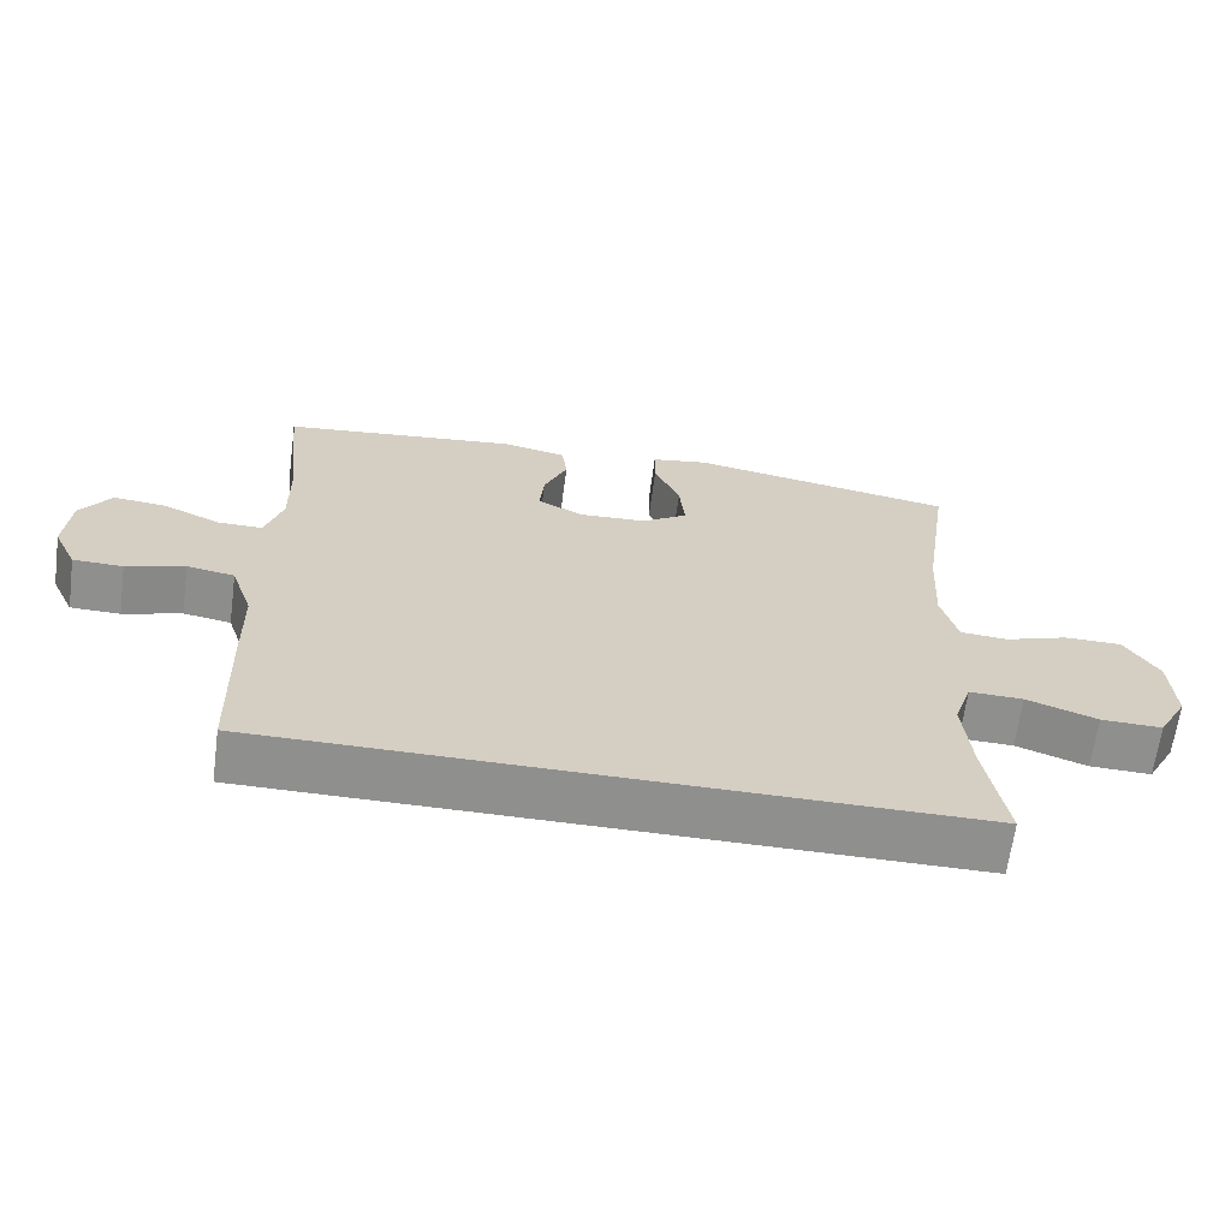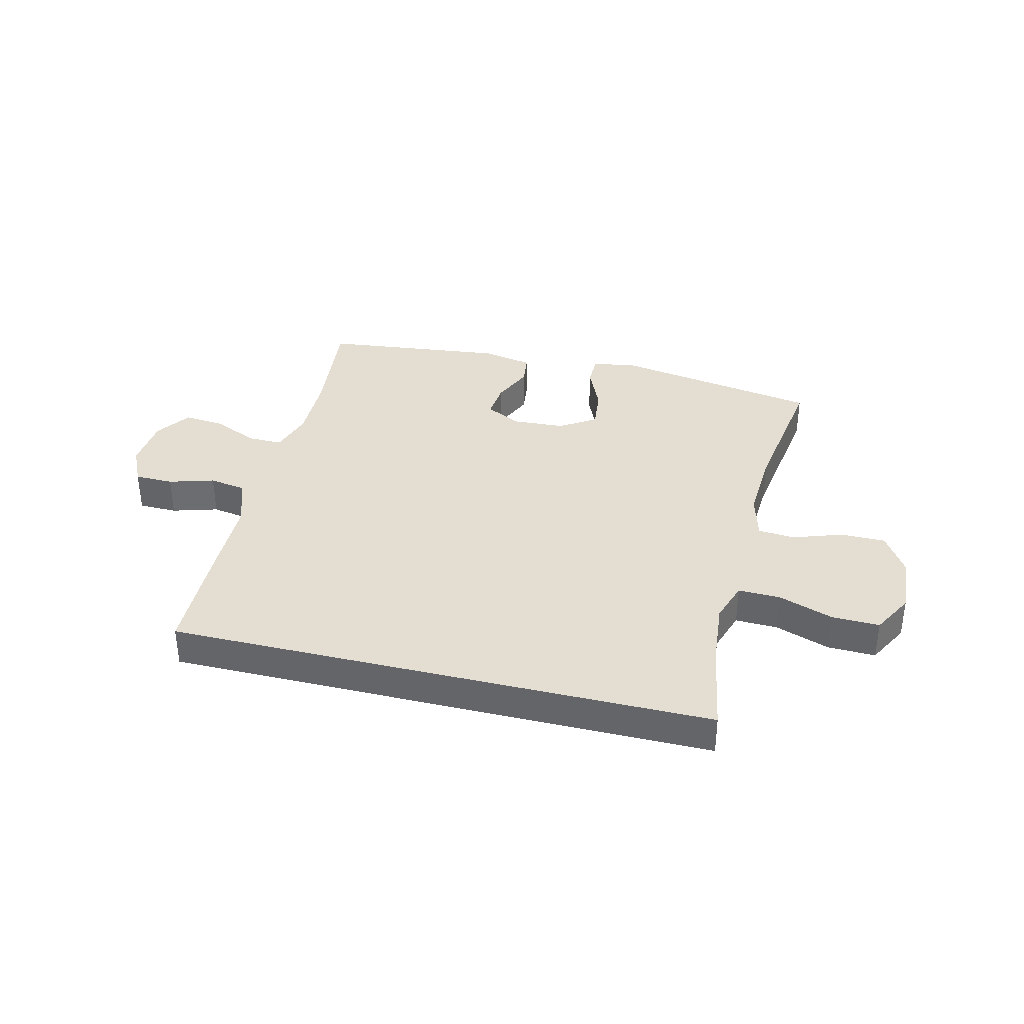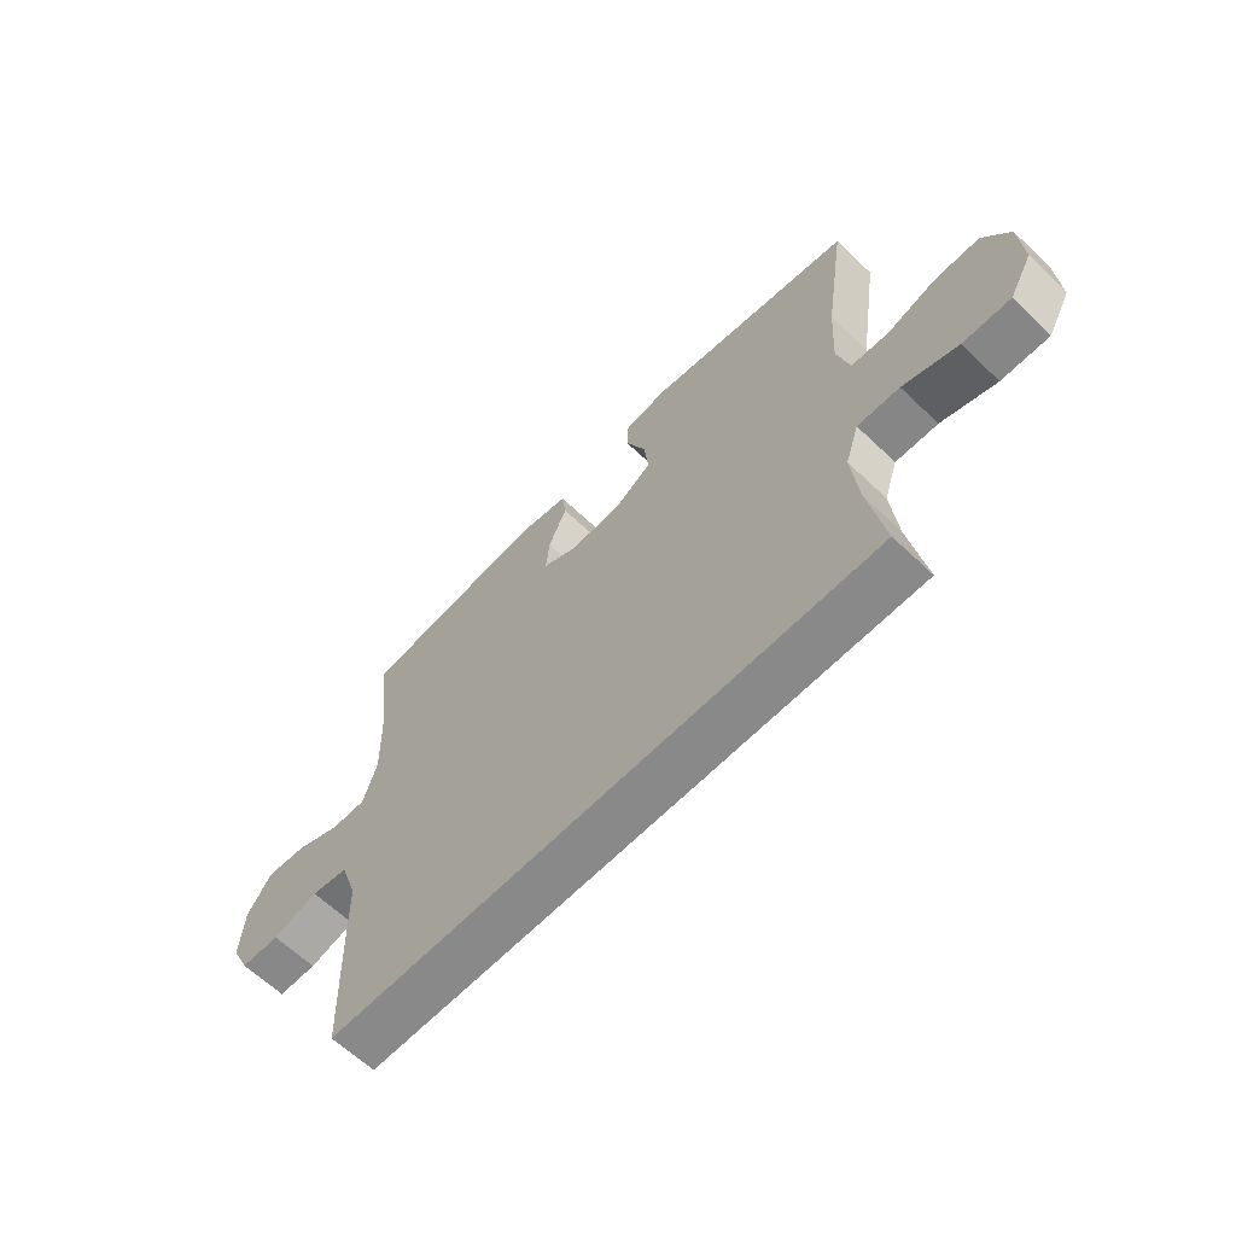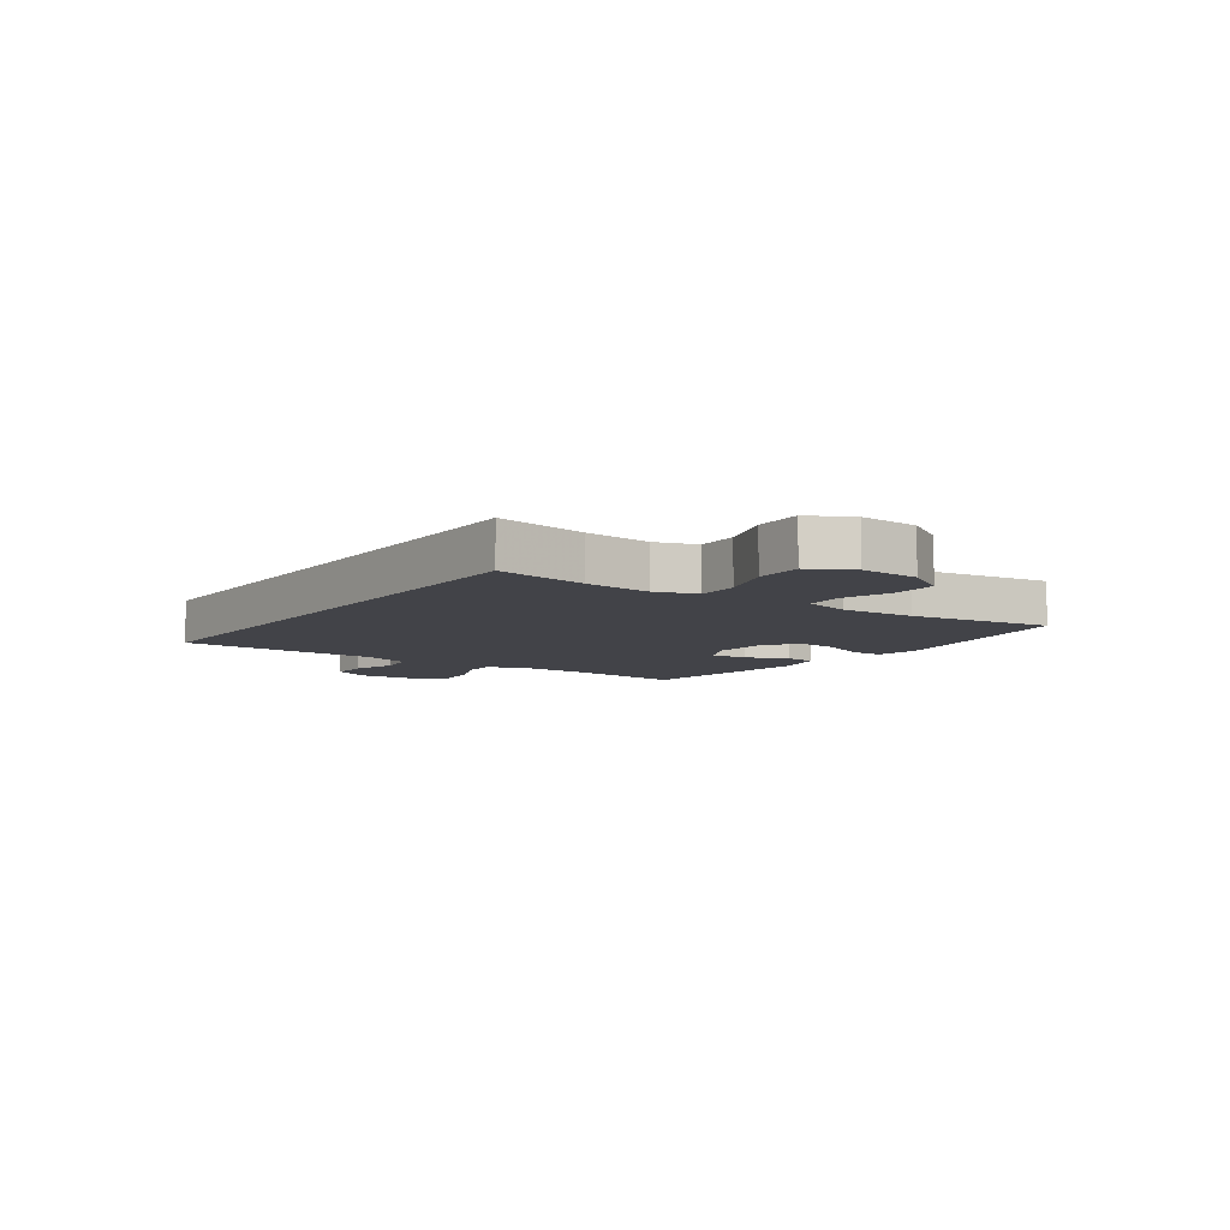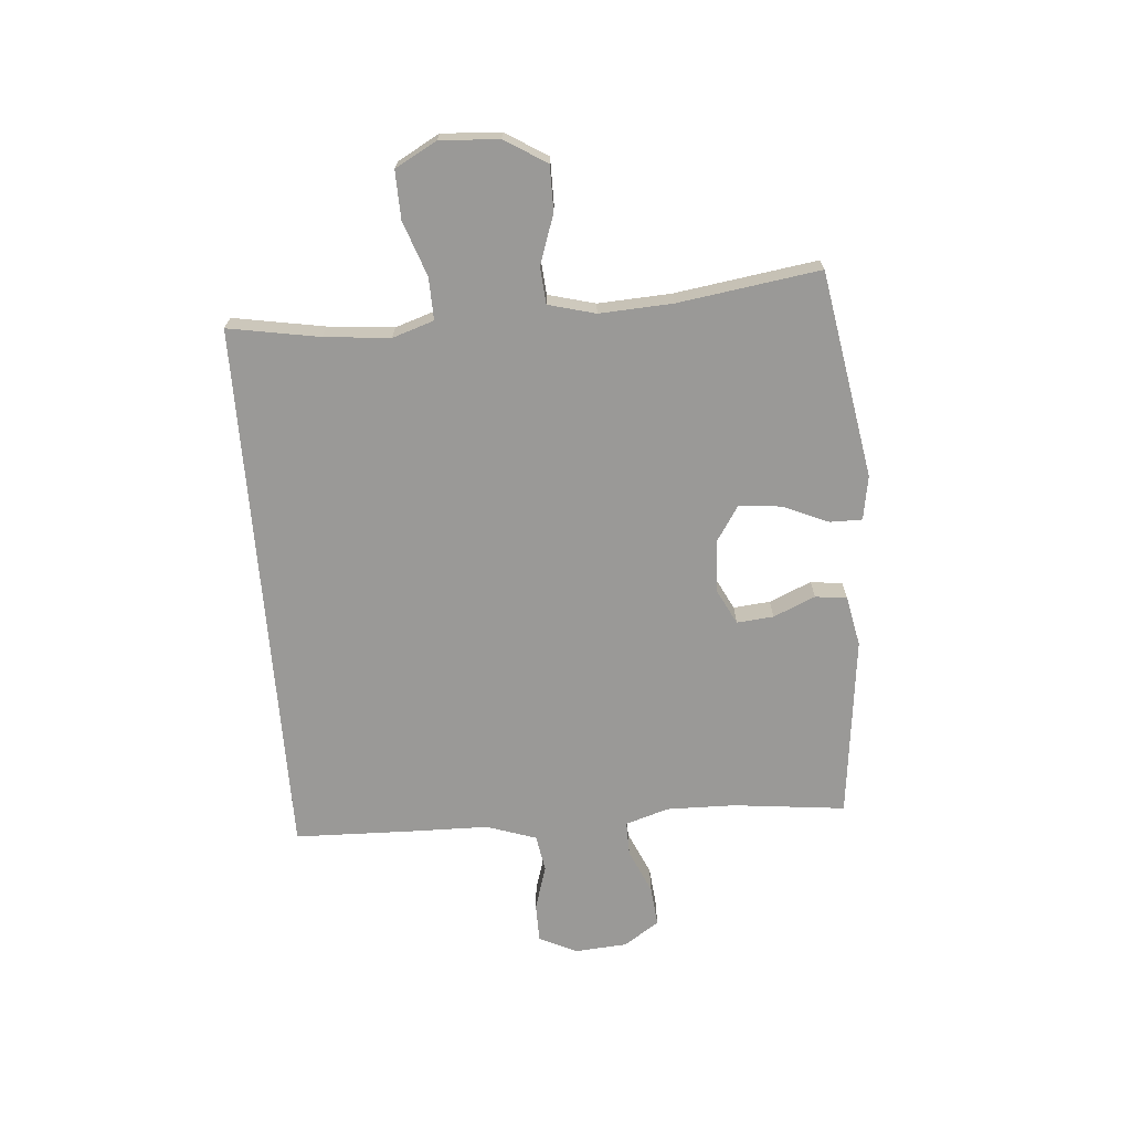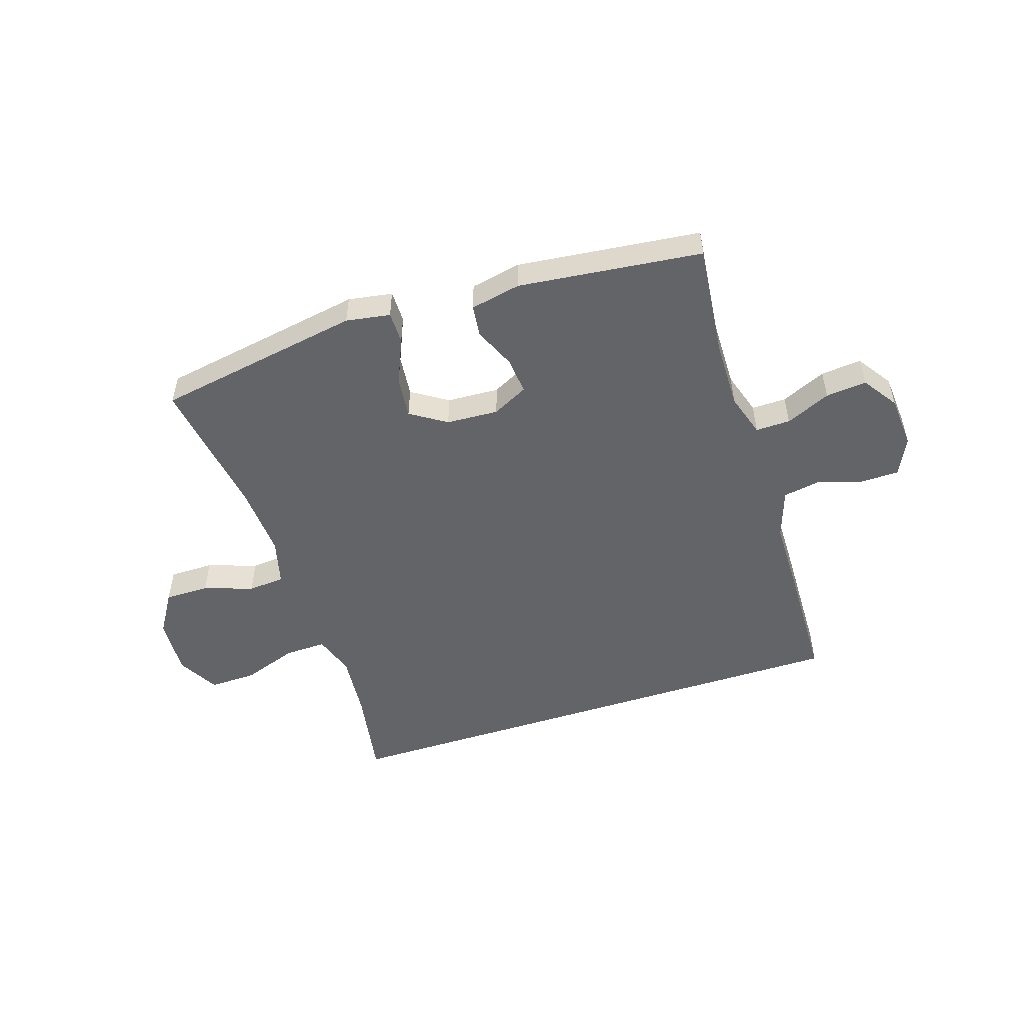
<metadata>
{"format":"obj","ext":"obj","renderer":"f3d","projection":"perspective","resolution":1024,"background":"white","views":[{"elev":-65.1,"azim":172.4,"up":"+Z"},{"elev":36.2,"azim":-166.2,"up":"+Y"},{"elev":-63.3,"azim":-134.0,"up":"+Z"},{"elev":-7.6,"azim":-125.3,"up":"+Y"},{"elev":-68.9,"azim":-85.4,"up":"+Y"},{"elev":-51.1,"azim":18.1,"up":"+Y"}]}
</metadata>
<code>
v -0.5 0.07 0.5
v -0.135 0.07 0.563
v -0.057 0.07 0.55
v -0.057 0.07 0.493
v -0.092 0.07 0.412
v -0.1 0.07 0.338
v -0.037 0.07 0.297
v 0.055 0.07 0.292
v 0.118 0.07 0.324
v 0.112 0.07 0.389
v 0.08 0.07 0.463
v 0.087 0.07 0.519
v 0.176 0.07 0.537
v 0.5 0.07 0.5
v 0.478 0.07 0.301
v 0.476 0.07 0.18
v 0.5 0.07 0.103
v 0.561 0.07 0.104
v 0.64 0.07 0.139
v 0.712 0.07 0.146
v 0.754 0.07 0.084
v 0.761 0.07 -0.009
v 0.729 0.07 -0.076
v 0.661 0.07 -0.077
v 0.581 0.07 -0.053
v 0.516 0.07 -0.064
v 0.486 0.07 -0.152
v 0.484 0.07 -0.281
v 0.478 0.07 -0.5
v -0.481 0.07 -0.5
v -0.453 0.07 -0.339
v -0.442 0.07 -0.223
v -0.466 0.07 -0.15
v -0.54 0.07 -0.152
v -0.637 0.07 -0.186
v -0.721 0.07 -0.188
v -0.761 0.07 -0.115
v -0.755 0.07 -0.011
v -0.709 0.07 0.063
v -0.63 0.07 0.063
v -0.543 0.07 0.033
v -0.478 0.07 0.038
v -0.456 0.07 0.121
v -0.463 0.07 0.25
v -0.5 0 0.5
v -0.135 0 0.563
v -0.057 0 0.55
v -0.057 0 0.493
v -0.092 0 0.412
v -0.1 0 0.338
v -0.037 0 0.297
v 0.055 0 0.292
v 0.118 0 0.324
v 0.112 0 0.389
v 0.08 0 0.463
v 0.087 0 0.519
v 0.176 0 0.537
v 0.5 0 0.5
v 0.478 0 0.301
v 0.476 0 0.18
v 0.5 0 0.103
v 0.561 0 0.104
v 0.64 0 0.139
v 0.712 0 0.146
v 0.754 0 0.084
v 0.761 0 -0.009
v 0.729 0 -0.076
v 0.661 0 -0.077
v 0.581 0 -0.053
v 0.516 0 -0.064
v 0.486 0 -0.152
v 0.484 0 -0.281
v 0.478 0 -0.5
v -0.481 0 -0.5
v -0.453 0 -0.339
v -0.442 0 -0.223
v -0.466 0 -0.15
v -0.54 0 -0.152
v -0.637 0 -0.186
v -0.721 0 -0.188
v -0.761 0 -0.115
v -0.755 0 -0.011
v -0.709 0 0.063
v -0.63 0 0.063
v -0.543 0 0.033
v -0.478 0 0.038
v -0.456 0 0.121
v -0.463 0 0.25
f 38 39 40 41
f 38 41 42
f 37 38 42
f 34 35 36 37
f 33 34 37 42
f 32 33 42 43
f 28 29 30 31
f 27 28 31 32
f 26 27 32 43
f 22 23 24 25
f 18 19 20 21
f 17 18 21 22
f 12 13 14 15
f 10 11 12 15
f 9 10 15 16
f 8 9 16 17
f 2 3 4 5
f 44 1 2 5
f 44 5 6
f 43 44 6 7
f 22 25 26 43
f 17 22 43
f 7 8 17 43
f 85 84 83 82
f 86 85 82
f 86 82 81
f 81 80 79 78
f 86 81 78 77
f 87 86 77 76
f 75 74 73 72
f 76 75 72 71
f 87 76 71 70
f 69 68 67 66
f 65 64 63 62
f 66 65 62 61
f 59 58 57 56
f 59 56 55 54
f 60 59 54 53
f 61 60 53 52
f 49 48 47 46
f 49 46 45 88
f 50 49 88
f 51 50 88 87
f 87 70 69 66
f 87 66 61
f 87 61 52 51
f 1 45 46 2
f 2 46 47 3
f 3 47 48 4
f 4 48 49 5
f 5 49 50 6
f 6 50 51 7
f 7 51 52 8
f 8 52 53 9
f 9 53 54 10
f 10 54 55 11
f 11 55 56 12
f 12 56 57 13
f 13 57 58 14
f 14 58 59 15
f 15 59 60 16
f 16 60 61 17
f 17 61 62 18
f 18 62 63 19
f 19 63 64 20
f 20 64 65 21
f 21 65 66 22
f 22 66 67 23
f 23 67 68 24
f 24 68 69 25
f 25 69 70 26
f 26 70 71 27
f 27 71 72 28
f 28 72 73 29
f 29 73 74 30
f 30 74 75 31
f 31 75 76 32
f 32 76 77 33
f 33 77 78 34
f 34 78 79 35
f 35 79 80 36
f 36 80 81 37
f 37 81 82 38
f 38 82 83 39
f 39 83 84 40
f 40 84 85 41
f 41 85 86 42
f 42 86 87 43
f 43 87 88 44
f 44 88 45 1

</code>
